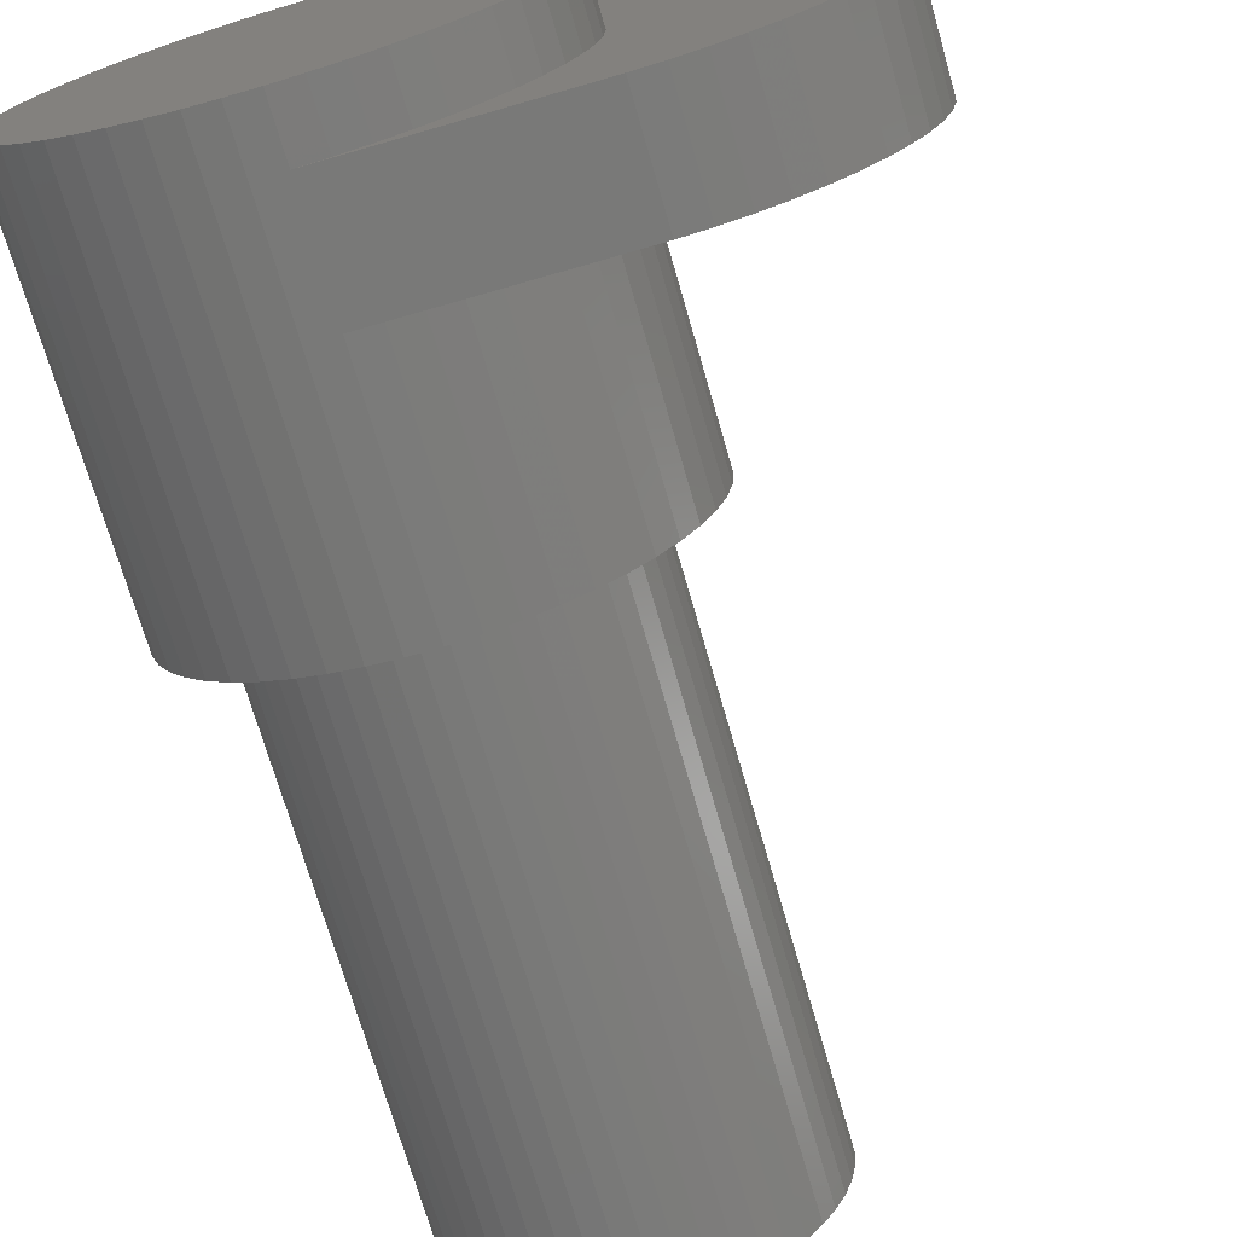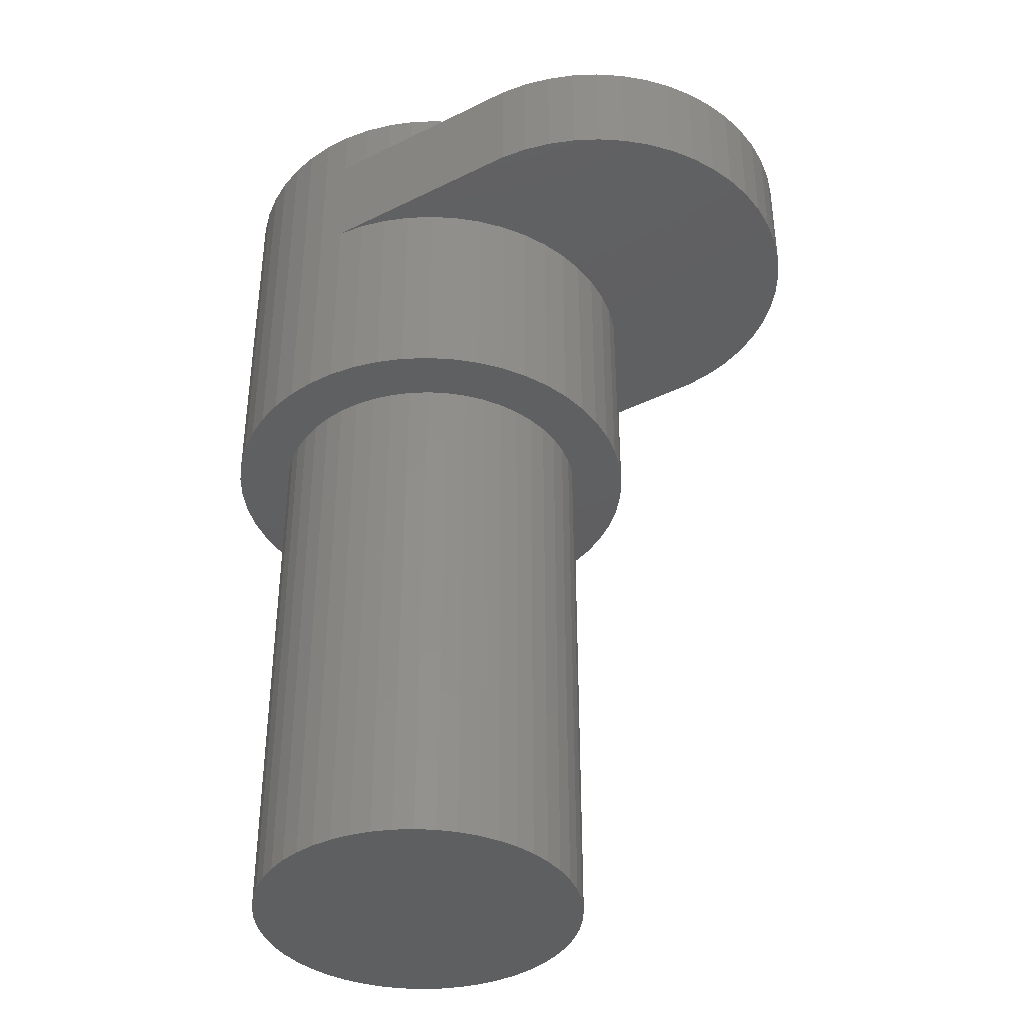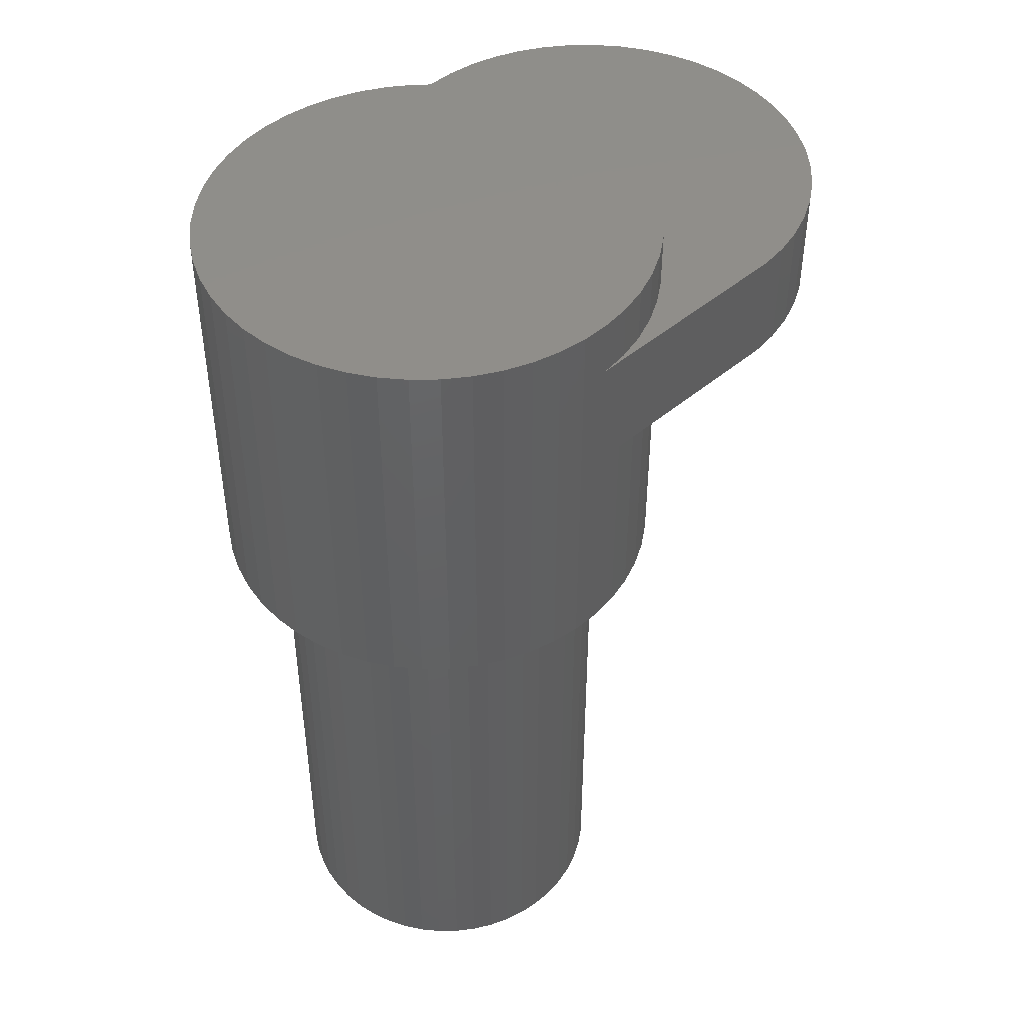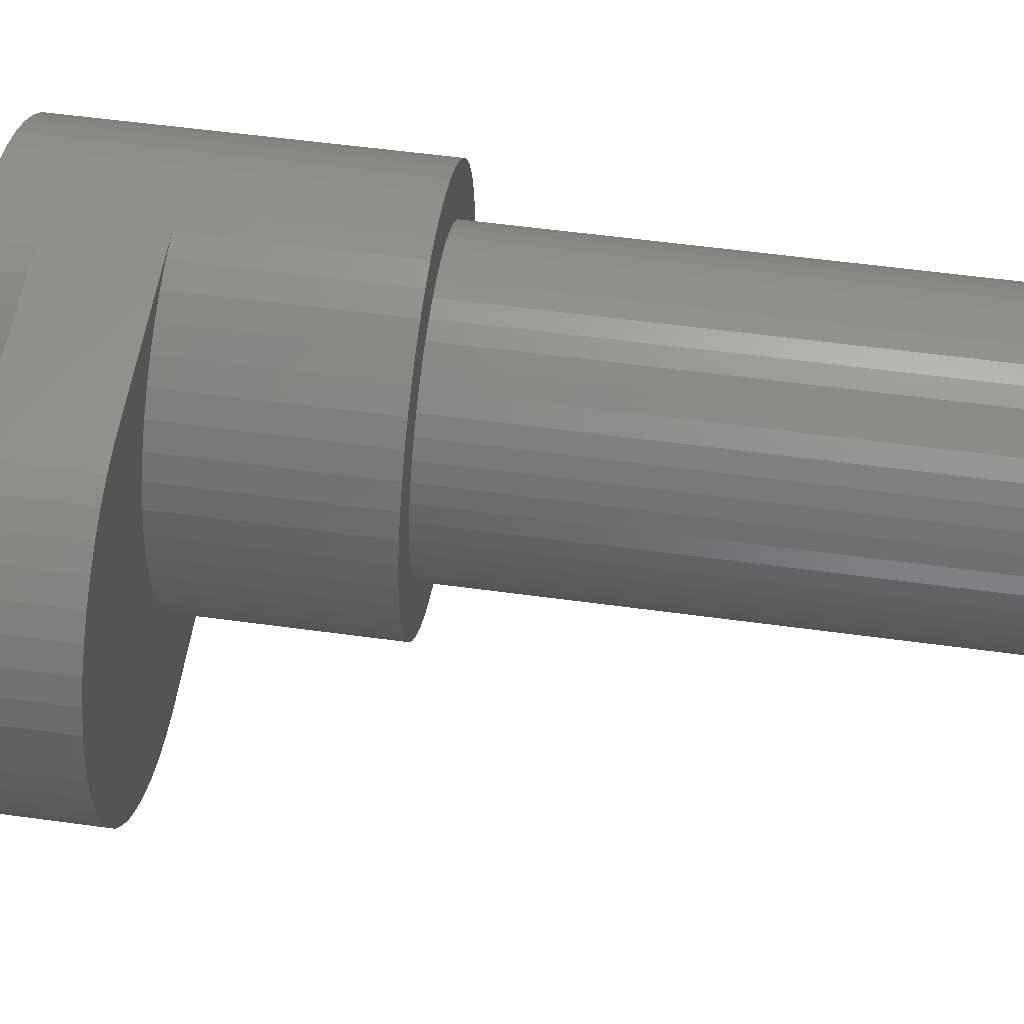
<metadata>
{"format":"stl","ext":"stl","renderer":"f3d","projection":"perspective","resolution":1024,"background":"white","views":[{"elev":-71.8,"azim":16.1,"up":"+Y"},{"elev":-38.9,"azim":31.8,"up":"+Z"},{"elev":45.8,"azim":-44.2,"up":"+Z"},{"elev":56.5,"azim":98.1,"up":"+Y"}]}
</metadata>
<code>
# stl→obj: 300 verts, 596 faces
v 4 0 4
v 3.968 0.5013 0
v 3.968 0.5013 4
v 4 0 0
v 4 0 7
v 3.968 0.5013 6
v 3.968 0.5013 7
v 4 0 6
v 3.719 1.472 4
v 3.505 1.927 0
v 3.505 1.927 4
v 3.719 1.472 0
v 3.719 1.472 7
v 3.505 1.927 6
v 3.505 1.927 7
v 3.719 1.472 6
v -2.916 -2.738 0
v -2.55 -3.082 7
v -2.916 -2.738 7
v -2.55 -3.082 0
v -0.2512 3.992 0
v -0.7495 3.929 7
v -0.2512 3.992 7
v -0.7495 3.929 0
v 2.143 -3.377 6
v 2.55 -3.082 7
v 2.143 -3.377 7
v 2.55 -3.082 6
v 2.143 -3.377 0
v 2.55 -3.082 4
v 2.143 -3.377 4
v 2.55 -3.082 0
v 0.7495 -3.929 0
v 1.236 -3.804 4
v 0.7495 -3.929 4
v 1.236 -3.804 0
v 0.7495 -3.929 6
v 1.236 -3.804 7
v 0.7495 -3.929 7
v 1.236 -3.804 6
v 3.719 -1.472 4
v 3.874 -0.9948 0
v 3.874 -0.9948 4
v 3.719 -1.472 0
v 3.719 -1.472 7
v 3.874 -0.9948 6
v 3.874 -0.9948 7
v 3.719 -1.472 6
v 1.236 3.804 0
v 0.7495 3.929 4
v 1.236 3.804 4
v 0.7495 3.929 0
v 1.236 3.804 6
v 0.7495 3.929 7
v 1.236 3.804 7
v 0.7495 3.929 6
v 2.916 2.738 0
v 2.55 3.082 4
v 2.916 2.738 4
v 2.55 3.082 0
v 2.916 2.738 6
v 2.55 3.082 7
v 2.916 2.738 7
v 2.55 3.082 6
v 1.703 3.619 6
v 1.703 3.619 7
v 1.703 3.619 0
v 1.703 3.619 4
v 3.968 -0.5013 7
v 3.968 -0.5013 6
v 3.968 -0.5013 4
v 3.968 -0.5013 0
v -2.143 3.377 0
v -2.55 3.082 7
v -2.143 3.377 7
v -2.55 3.082 0
v -3.874 0.9948 0
v -3.719 1.472 7
v -3.719 1.472 0
v -3.874 0.9948 7
v -0.2512 -3.992 7
v 0.2512 -3.992 6
v 0.2512 -3.992 7
v 0.2512 -3.992 4
v 4.251 -3.992 6
v -0.2512 -3.992 0
v 0.2512 -3.992 0
v 4.251 -3.992 4
v 3 0 0
v 2.976 -0.376 0
v 2.906 -0.7461 0
v 2.976 0.376 0
v 2.789 -1.104 0
v 3.505 -1.927 0
v 3.874 0.9948 0
v 2.629 -1.445 0
v 3.236 -2.351 0
v 2.906 0.7461 0
v 2.427 -1.763 0
v 2.916 -2.738 0
v 2.187 -2.054 0
v 1.912 -2.312 0
v 1.607 -2.533 0
v 1.703 -3.619 0
v 1.277 -2.714 0
v 0.9271 -2.853 0
v 0.5621 -2.947 0
v 0.1884 -2.994 0
v -0.1884 -2.994 0
v -0.5621 -2.947 0
v -0.7495 -3.929 0
v -0.9271 -2.853 0
v -1.236 -3.804 0
v -1.277 -2.714 0
v -1.703 -3.619 0
v -1.607 -2.533 0
v -2.143 -3.377 0
v -1.912 -2.312 0
v -2.187 -2.054 0
v -2.427 -1.763 0
v -3.236 -2.351 0
v -2.629 -1.445 0
v -3.505 -1.927 0
v -2.789 -1.104 0
v -3.719 -1.472 0
v -2.906 -0.7461 0
v 2.789 1.104 0
v 2.629 1.445 0
v 3.236 2.351 0
v 2.427 1.763 0
v 2.187 2.054 0
v 1.912 2.312 0
v 2.143 3.377 0
v 1.607 2.533 0
v 1.277 2.714 0
v 0.9271 2.853 0
v 0.5621 2.947 0
v 0.2512 3.992 0
v 0.1884 2.994 0
v -0.1884 2.994 0
v -0.5621 2.947 0
v -0.9271 2.853 0
v -1.236 3.804 0
v -1.277 2.714 0
v -1.703 3.619 0
v -1.607 2.533 0
v -1.912 2.312 0
v -2.187 2.054 0
v -2.916 2.738 0
v -2.427 1.763 0
v -3.236 2.351 0
v -2.629 1.445 0
v -3.505 1.927 0
v -2.789 1.104 0
v -2.906 0.7461 0
v -2.976 0.376 0
v -3.968 0.5013 0
v -3 0 0
v -3.874 -0.9948 0
v -2.976 -0.376 0
v -3.968 -0.5013 0
v -4 0 0
v -3.874 -0.9948 7
v -3.719 -1.472 7
v -1.236 3.804 7
v -0.7495 -3.929 7
v -1.236 -3.804 7
v 1.703 -3.619 7
v 1.703 -3.619 6
v 1.703 -3.619 4
v -3.236 -2.351 7
v 0.2512 3.992 4
v 0.2512 3.992 7
v 0.2512 3.992 6
v -2.916 2.738 7
v -3.236 2.351 7
v 2.916 -2.738 7
v 3.236 -2.351 6
v 3.236 -2.351 7
v 2.916 -2.738 6
v 2.916 -2.738 4
v 3.236 -2.351 4
v 4.251 3.992 6
v 4.251 3.992 4
v 3.236 2.351 4
v 3.236 2.351 6
v 3.236 2.351 7
v -2.143 -3.377 7
v -3.505 1.927 7
v -3.968 0.5013 7
v -4 0 7
v -3.968 -0.5013 7
v -3.505 -1.927 7
v -1.703 3.619 7
v -1.703 -3.619 7
v 3.505 -1.927 7
v 3.505 -1.927 6
v 3.505 -1.927 4
v 3.874 0.9948 4
v 3.874 0.9948 6
v 3.874 0.9948 7
v 2.143 3.377 6
v 2.143 3.377 7
v 2.143 3.377 4
v 7.236 2.351 6
v 6.916 2.738 4
v 6.916 2.738 6
v 7.236 2.351 4
v 7.968 -0.5013 6
v 8 0 4
v 8 0 6
v 7.968 -0.5013 4
v 6.55 3.082 4
v 6.143 3.377 6
v 6.55 3.082 6
v 6.143 3.377 4
v 5.703 -3.619 4
v 6.143 -3.377 6
v 5.703 -3.619 6
v 6.143 -3.377 4
v 4.75 -3.929 4
v 5.236 -3.804 6
v 4.75 -3.929 6
v 5.236 -3.804 4
v 4.75 3.929 4
v 4.75 3.929 6
v 5.236 3.804 4
v 5.236 3.804 6
v 7.874 0.9948 6
v 7.719 1.472 4
v 7.719 1.472 6
v 7.874 0.9948 4
v 7.505 1.927 6
v 7.505 1.927 4
v 6.55 -3.082 4
v 6.916 -2.738 6
v 6.55 -3.082 6
v 6.916 -2.738 4
v 7.968 0.5013 6
v 7.968 0.5013 4
v 7.505 -1.927 6
v 7.719 -1.472 4
v 7.719 -1.472 6
v 7.505 -1.927 4
v 7.874 -0.9948 4
v 7.874 -0.9948 6
v 7.236 -2.351 4
v 5.703 3.619 4
v 7.236 -2.351 6
v 5.703 3.619 6
v 2.789 -1.104 -10
v 2.629 -1.445 -10
v -0.1884 -2.994 -10
v 0.1884 -2.994 -10
v 2.976 0.376 -10
v 3 0 -10
v 0.9271 2.853 -10
v 0.5621 2.947 -10
v 1.607 2.533 -10
v 1.277 2.714 -10
v 2.187 2.054 -10
v 1.912 2.312 -10
v -1.277 2.714 -10
v -1.607 2.533 -10
v 2.906 0.7461 -10
v -0.9271 2.853 -10
v 2.427 -1.763 -10
v 0.1884 2.994 -10
v -2.976 0.376 -10
v -2.906 0.7461 -10
v 1.607 -2.533 -10
v 1.912 -2.312 -10
v 2.976 -0.376 -10
v 2.906 -0.7461 -10
v -2.906 -0.7461 -10
v -2.976 -0.376 -10
v 2.187 -2.054 -10
v -2.427 -1.763 -10
v -2.629 -1.445 -10
v -1.912 2.312 -10
v -2.427 1.763 -10
v -2.187 2.054 -10
v -2.789 -1.104 -10
v -3 0 -10
v -2.789 1.104 -10
v -2.629 1.445 -10
v 0.5621 -2.947 -10
v 0.9271 -2.853 -10
v -0.5621 2.947 -10
v -0.9271 -2.853 -10
v -0.5621 -2.947 -10
v -1.277 -2.714 -10
v -2.187 -2.054 -10
v -0.1884 2.994 -10
v 2.427 1.763 -10
v 2.629 1.445 -10
v -1.912 -2.312 -10
v 1.277 -2.714 -10
v -1.607 -2.533 -10
v 2.789 1.104 -10
f 1 2 3
f 2 1 4
f 5 6 7
f 6 5 8
f 9 10 11
f 10 9 12
f 13 14 15
f 14 13 16
f 17 18 19
f 18 17 20
f 21 22 23
f 22 21 24
f 25 26 27
f 26 25 28
f 29 30 31
f 30 29 32
f 33 34 35
f 34 33 36
f 37 38 39
f 38 37 40
f 41 42 43
f 42 41 44
f 45 46 47
f 46 45 48
f 49 50 51
f 50 49 52
f 53 54 55
f 54 53 56
f 57 58 59
f 58 57 60
f 61 62 63
f 62 61 64
f 65 55 66
f 55 65 53
f 67 51 68
f 51 67 49
f 69 8 5
f 8 69 70
f 71 4 1
f 4 71 72
f 73 74 75
f 74 73 76
f 77 78 79
f 78 77 80
f 81 82 83
f 82 84 85
f 81 84 82
f 86 84 81
f 84 86 87
f 85 84 88
f 89 4 72
f 90 72 42
f 4 89 2
f 91 42 44
f 92 2 89
f 93 44 94
f 2 92 95
f 96 94 97
f 98 95 92
f 95 98 12
f 72 90 89
f 99 97 100
f 42 91 90
f 44 93 91
f 94 96 93
f 101 100 32
f 97 99 96
f 100 101 99
f 102 32 29
f 32 102 101
f 103 29 104
f 29 103 102
f 104 105 103
f 36 105 104
f 36 106 105
f 33 106 36
f 33 107 106
f 87 107 33
f 87 108 107
f 87 109 108
f 86 109 87
f 86 110 109
f 111 110 86
f 111 112 110
f 113 112 111
f 113 114 112
f 115 114 113
f 114 115 116
f 117 116 115
f 116 117 118
f 20 118 117
f 118 20 119
f 17 119 20
f 119 17 120
f 121 120 17
f 120 121 122
f 123 122 121
f 122 123 124
f 125 124 123
f 124 125 126
f 127 12 98
f 12 127 10
f 128 10 127
f 10 128 129
f 130 129 128
f 129 130 57
f 131 57 130
f 57 131 60
f 132 60 131
f 60 132 133
f 134 133 132
f 133 134 67
f 135 67 134
f 135 49 67
f 136 49 135
f 136 52 49
f 137 52 136
f 137 138 52
f 139 138 137
f 140 138 139
f 140 21 138
f 141 21 140
f 141 24 21
f 142 24 141
f 142 143 24
f 144 143 142
f 145 144 146
f 144 145 143
f 73 146 147
f 146 73 145
f 76 147 148
f 149 148 150
f 147 76 73
f 151 150 152
f 153 152 154
f 79 154 155
f 148 149 76
f 77 155 156
f 157 156 158
f 159 126 125
f 150 151 149
f 126 159 160
f 152 153 151
f 161 160 159
f 154 79 153
f 160 161 158
f 155 77 79
f 162 158 161
f 156 157 77
f 158 162 157
f 125 163 159
f 163 125 164
f 24 165 22
f 165 24 143
f 113 166 167
f 166 113 111
f 40 168 38
f 168 40 169
f 36 170 34
f 170 36 104
f 17 171 121
f 171 17 19
f 52 172 50
f 172 52 138
f 56 173 54
f 173 56 174
f 151 175 149
f 175 151 176
f 177 178 179
f 178 177 180
f 181 97 182
f 97 181 100
f 183 184 174
f 174 23 173
f 172 174 184
f 172 23 174
f 21 172 138
f 172 21 23
f 169 27 168
f 27 169 25
f 104 31 170
f 31 104 29
f 11 129 185
f 129 11 10
f 15 186 187
f 186 15 14
f 20 188 18
f 188 20 117
f 79 189 153
f 189 79 78
f 153 176 151
f 176 153 189
f 162 190 157
f 190 162 191
f 161 191 162
f 191 161 192
f 121 193 123
f 193 121 171
f 43 72 71
f 72 43 42
f 47 70 69
f 70 47 46
f 82 39 83
f 39 82 37
f 87 35 84
f 35 87 33
f 143 194 165
f 194 143 145
f 117 195 188
f 195 117 115
f 196 48 45
f 48 196 197
f 198 44 41
f 44 198 94
f 3 95 199
f 95 3 2
f 7 200 201
f 200 7 6
f 202 66 203
f 66 202 65
f 133 68 204
f 68 133 67
f 111 81 166
f 81 111 86
f 157 80 77
f 80 157 190
f 123 164 125
f 164 123 193
f 7 69 5
f 201 69 7
f 201 47 69
f 13 47 201
f 13 45 47
f 15 45 13
f 15 196 45
f 187 196 15
f 187 179 196
f 63 179 187
f 63 177 179
f 62 177 63
f 62 26 177
f 203 26 62
f 203 27 26
f 66 27 203
f 66 168 27
f 55 168 66
f 55 38 168
f 54 38 55
f 54 39 38
f 173 39 54
f 173 83 39
f 23 83 173
f 23 81 83
f 22 81 23
f 22 166 81
f 165 166 22
f 165 167 166
f 194 167 165
f 194 195 167
f 75 195 194
f 75 188 195
f 74 188 75
f 74 18 188
f 175 18 74
f 175 19 18
f 176 19 175
f 176 171 19
f 189 171 176
f 189 193 171
f 78 193 189
f 78 164 193
f 80 164 78
f 80 163 164
f 190 163 80
f 190 192 163
f 192 190 191
f 201 16 13
f 16 201 200
f 199 12 9
f 12 199 95
f 145 75 194
f 75 145 73
f 185 57 59
f 57 185 129
f 187 61 63
f 61 187 186
f 159 192 161
f 192 159 163
f 28 177 26
f 177 28 180
f 32 181 30
f 181 32 100
f 115 167 195
f 167 115 113
f 76 175 74
f 175 76 149
f 182 94 198
f 94 182 97
f 179 197 196
f 197 179 178
f 60 204 58
f 204 60 133
f 64 203 62
f 203 64 202
f 205 206 207
f 206 205 208
f 209 210 211
f 210 209 212
f 213 214 215
f 214 213 216
f 217 218 219
f 218 217 220
f 221 222 223
f 222 221 224
f 225 183 226
f 183 225 184
f 227 226 228
f 226 227 225
f 224 219 222
f 219 224 217
f 229 230 231
f 230 229 232
f 233 208 205
f 208 233 234
f 88 223 85
f 223 88 221
f 235 236 237
f 236 235 238
f 239 232 229
f 232 239 240
f 211 240 239
f 240 211 210
f 220 237 218
f 237 220 235
f 241 242 243
f 242 241 244
f 243 245 246
f 245 243 242
f 206 215 207
f 215 206 213
f 231 234 233
f 234 231 230
f 1 210 212
f 1 212 245
f 210 1 240
f 71 245 242
f 240 1 232
f 71 242 244
f 3 232 1
f 43 244 247
f 232 3 230
f 43 247 238
f 230 3 234
f 43 238 235
f 199 234 3
f 41 235 220
f 234 199 208
f 41 220 217
f 208 199 206
f 198 217 224
f 206 199 213
f 198 224 221
f 9 213 199
f 182 221 88
f 213 9 216
f 216 9 248
f 245 71 1
f 244 43 71
f 235 41 43
f 217 198 41
f 221 182 198
f 88 181 182
f 88 30 181
f 88 31 30
f 88 170 31
f 88 34 170
f 88 35 34
f 35 88 84
f 11 248 9
f 248 11 227
f 227 11 225
f 185 225 11
f 225 185 184
f 59 184 185
f 58 184 59
f 204 184 58
f 68 184 204
f 51 184 68
f 50 184 51
f 184 50 172
f 246 212 209
f 212 246 245
f 236 247 249
f 247 236 238
f 248 228 250
f 228 248 227
f 216 250 214
f 250 216 248
f 249 244 241
f 244 249 247
f 8 211 239
f 8 239 229
f 211 8 209
f 6 229 231
f 209 8 246
f 6 231 233
f 70 246 8
f 200 233 205
f 246 70 243
f 200 205 207
f 243 70 241
f 200 207 215
f 46 241 70
f 16 215 214
f 241 46 249
f 16 214 250
f 249 46 236
f 14 250 228
f 236 46 237
f 14 228 226
f 48 237 46
f 186 226 183
f 237 48 218
f 218 48 219
f 229 6 8
f 233 200 6
f 215 16 200
f 250 14 16
f 226 186 14
f 183 61 186
f 183 64 61
f 183 202 64
f 183 65 202
f 183 53 65
f 183 56 53
f 56 183 174
f 197 219 48
f 219 197 222
f 222 197 223
f 178 223 197
f 223 178 85
f 180 85 178
f 28 85 180
f 25 85 28
f 169 85 25
f 40 85 169
f 37 85 40
f 85 37 82
f 96 251 93
f 251 96 252
f 253 108 109
f 108 253 254
f 89 255 92
f 255 89 256
f 257 137 136
f 137 257 258
f 259 135 134
f 135 259 260
f 261 132 131
f 132 261 262
f 263 146 144
f 146 263 264
f 92 265 98
f 265 92 255
f 266 144 142
f 144 266 263
f 99 252 96
f 252 99 267
f 258 139 137
f 139 258 268
f 269 155 270
f 155 269 156
f 271 102 103
f 102 271 272
f 91 273 90
f 273 91 274
f 275 160 276
f 160 275 126
f 101 267 99
f 267 101 277
f 278 122 279
f 122 278 120
f 264 147 146
f 147 264 280
f 281 148 282
f 148 281 150
f 260 136 135
f 136 260 257
f 279 124 283
f 124 279 122
f 276 158 284
f 158 276 160
f 283 126 275
f 126 283 124
f 90 256 89
f 256 90 273
f 285 152 286
f 152 285 154
f 272 101 102
f 101 272 277
f 287 106 107
f 106 287 288
f 289 142 141
f 142 289 266
f 290 110 112
f 110 290 291
f 93 274 91
f 274 93 251
f 284 156 269
f 156 284 158
f 292 112 114
f 112 292 290
f 293 120 278
f 120 293 119
f 286 150 281
f 150 286 152
f 268 140 139
f 140 268 294
f 262 134 132
f 134 262 259
f 280 148 147
f 148 280 282
f 270 154 285
f 154 270 155
f 128 295 130
f 295 128 296
f 294 141 140
f 141 294 289
f 130 261 131
f 261 130 295
f 254 107 108
f 107 254 287
f 293 118 119
f 118 293 297
f 298 103 105
f 103 298 271
f 297 116 118
f 116 297 299
f 288 105 106
f 105 288 298
f 299 114 116
f 114 299 292
f 273 255 256
f 274 255 273
f 274 265 255
f 251 265 274
f 251 300 265
f 252 300 251
f 252 296 300
f 267 296 252
f 267 295 296
f 277 295 267
f 277 261 295
f 272 261 277
f 272 262 261
f 271 262 272
f 271 259 262
f 298 259 271
f 298 260 259
f 288 260 298
f 288 257 260
f 287 257 288
f 287 258 257
f 254 258 287
f 254 268 258
f 253 268 254
f 253 294 268
f 291 294 253
f 291 289 294
f 290 289 291
f 290 266 289
f 292 266 290
f 292 263 266
f 299 263 292
f 299 264 263
f 297 264 299
f 297 280 264
f 293 280 297
f 293 282 280
f 278 282 293
f 278 281 282
f 279 281 278
f 279 286 281
f 283 286 279
f 283 285 286
f 275 285 283
f 275 270 285
f 276 270 275
f 276 269 270
f 269 276 284
f 127 296 128
f 296 127 300
f 98 300 127
f 300 98 265
f 291 109 110
f 109 291 253

</code>
